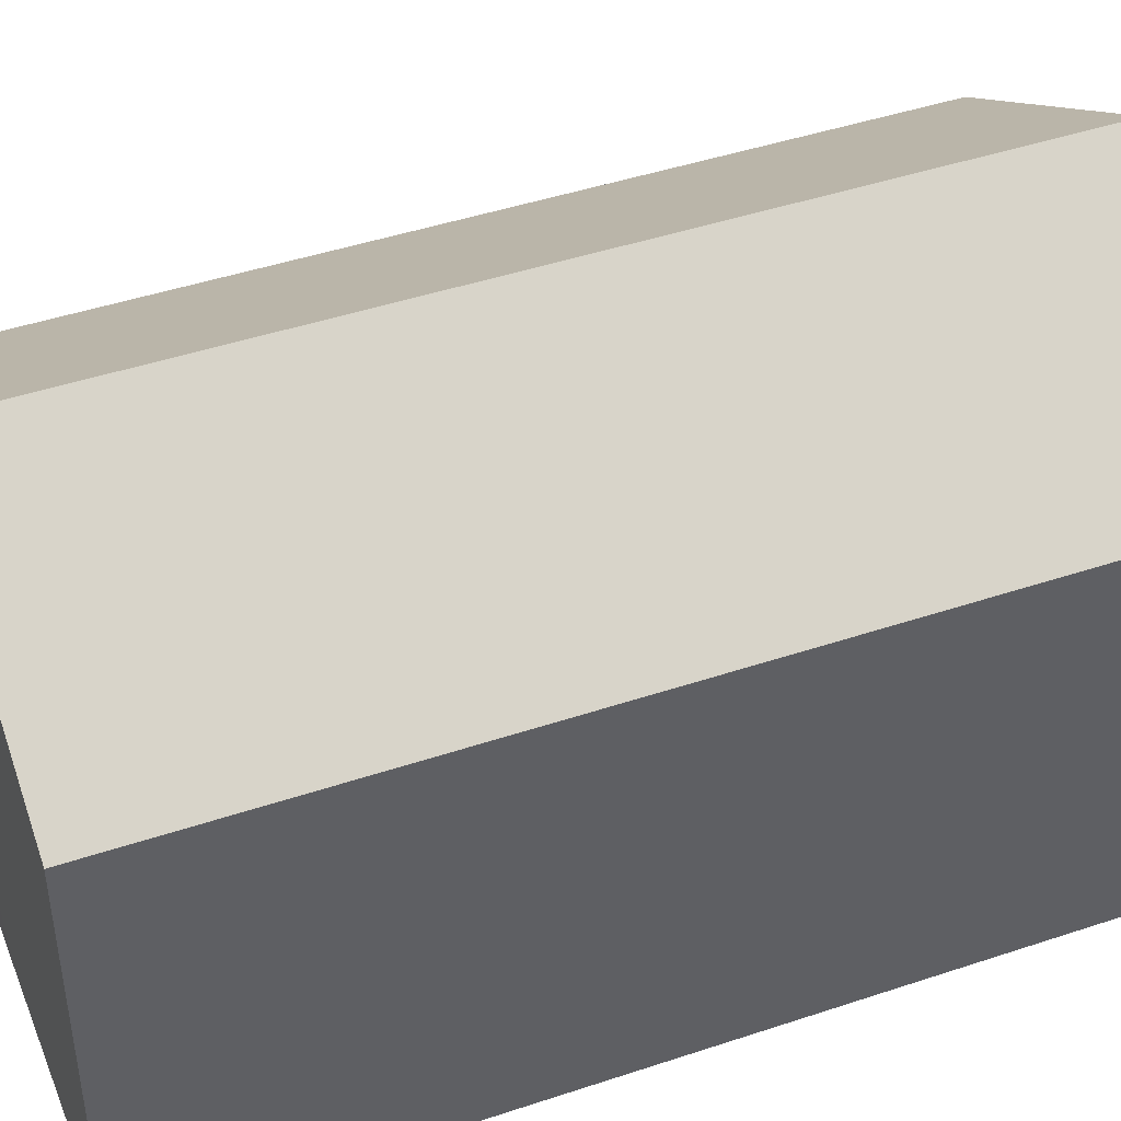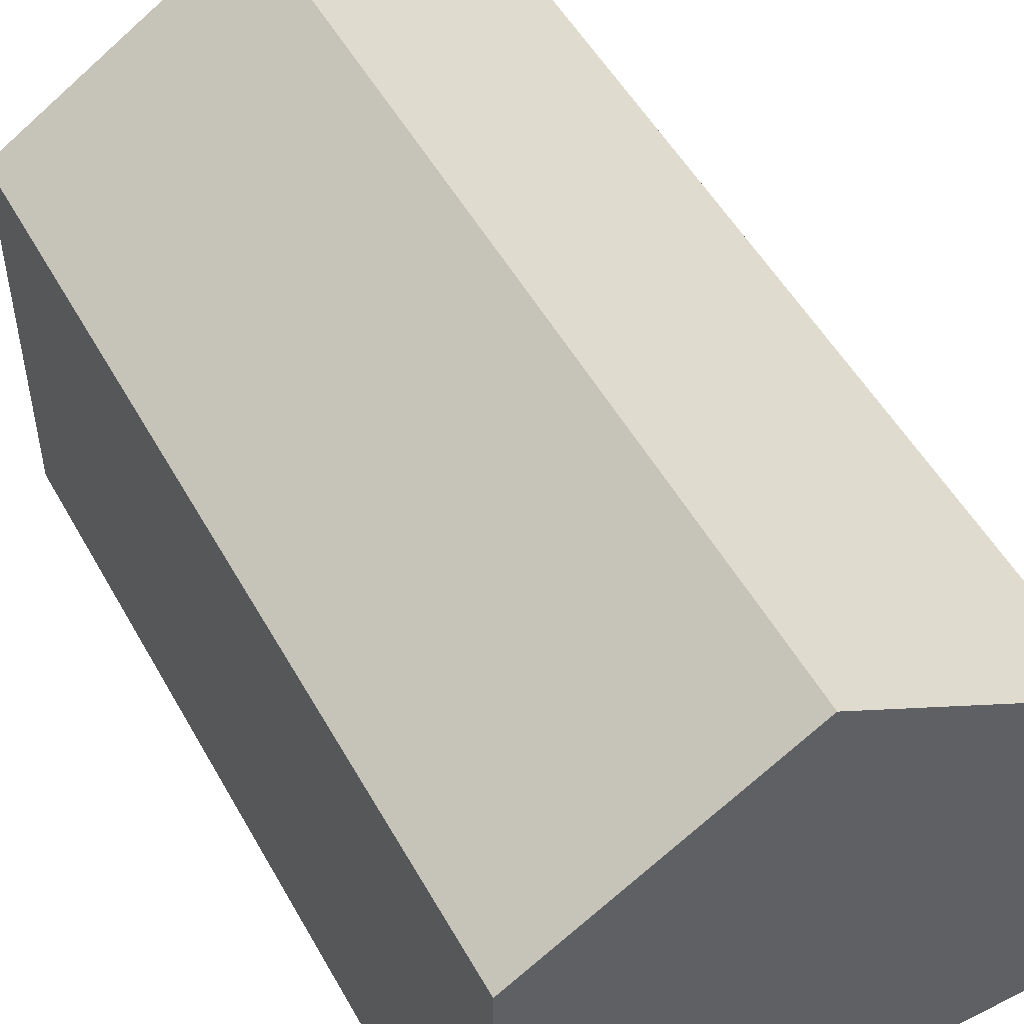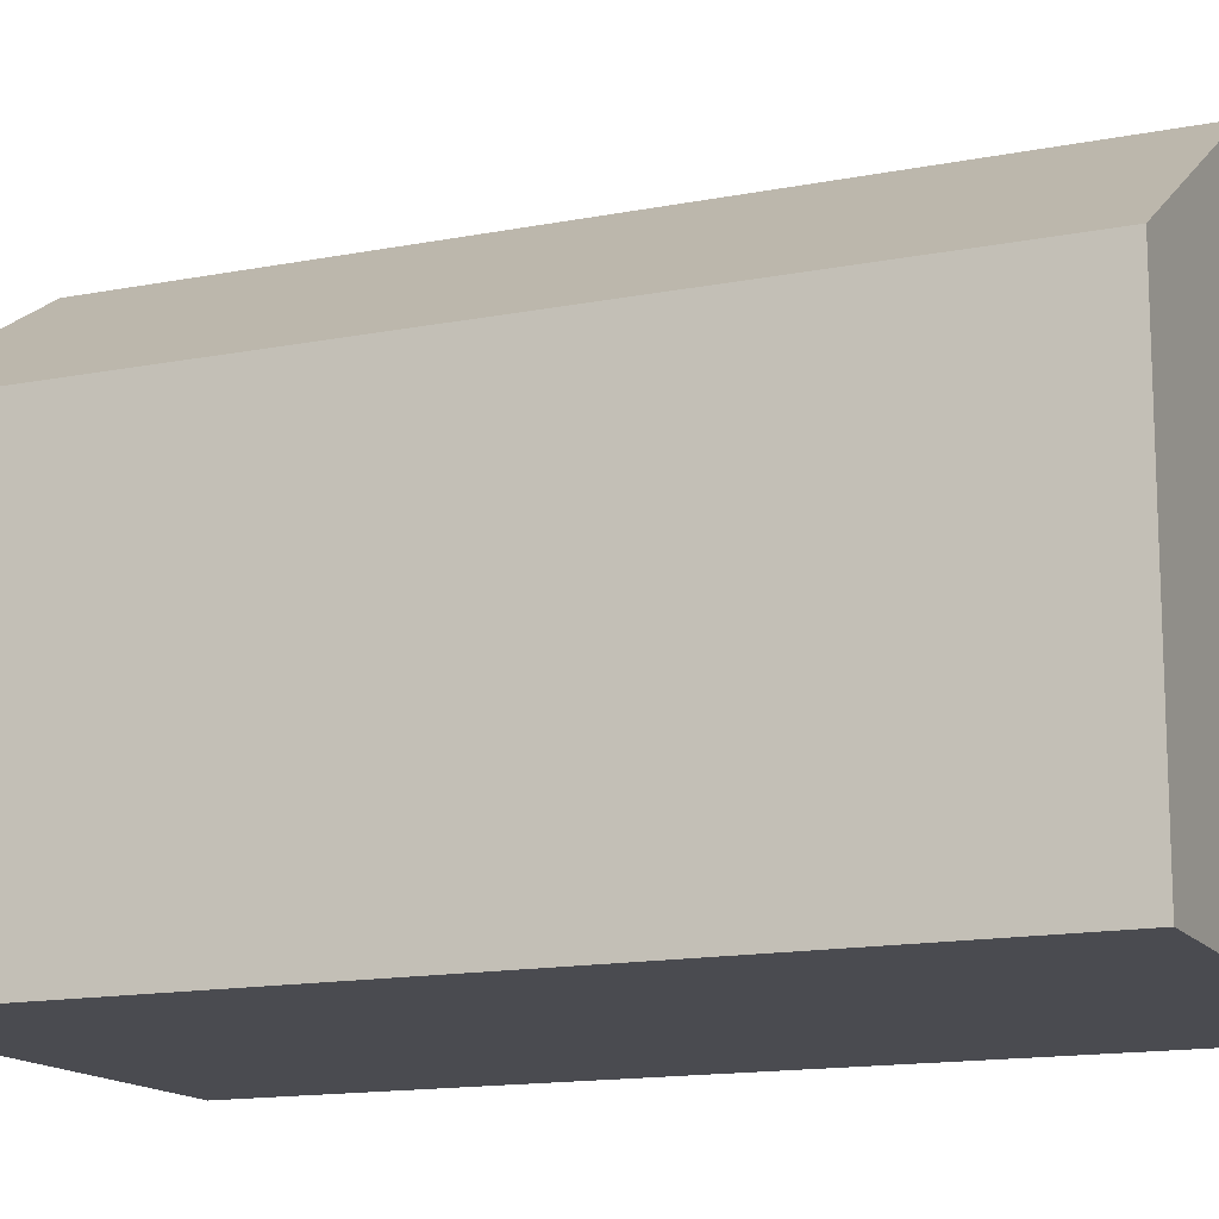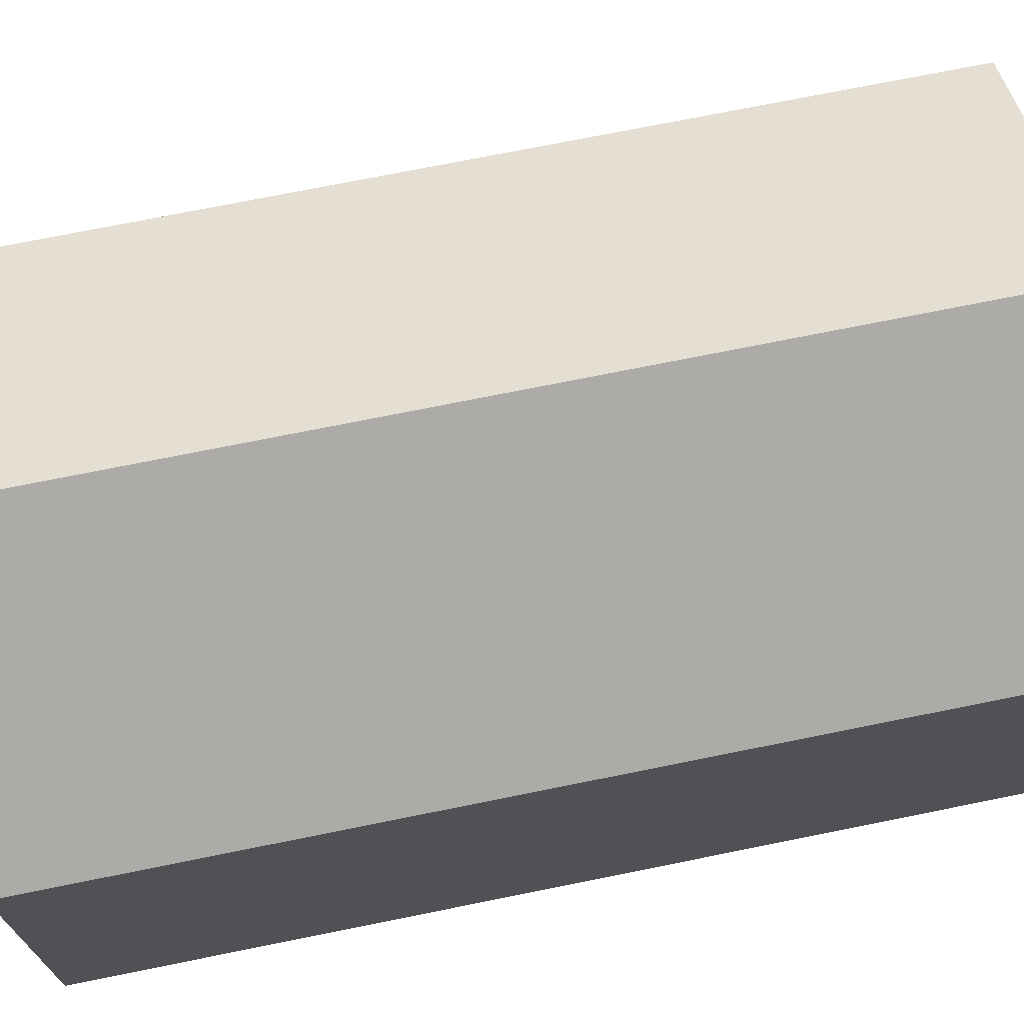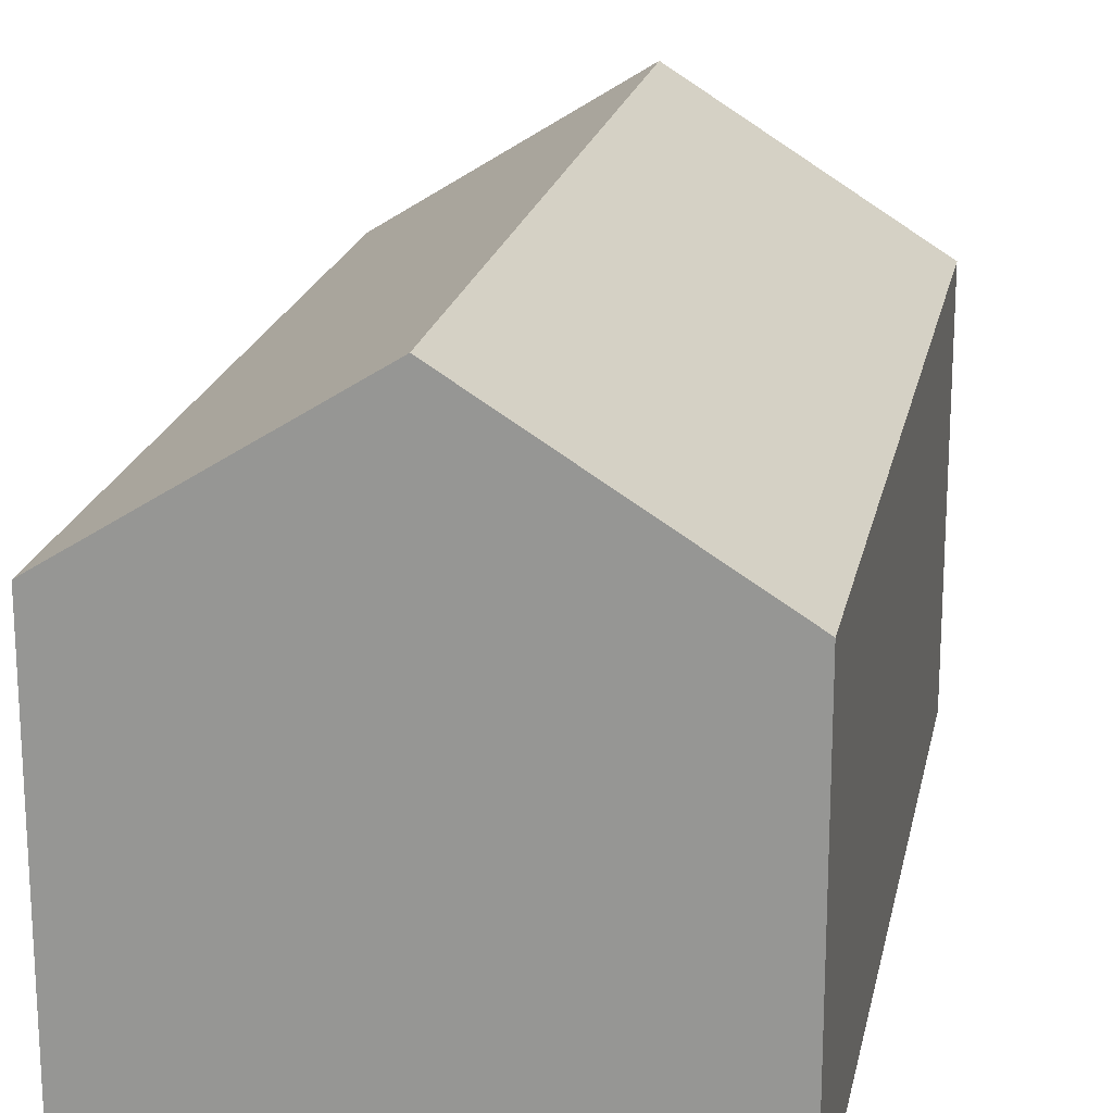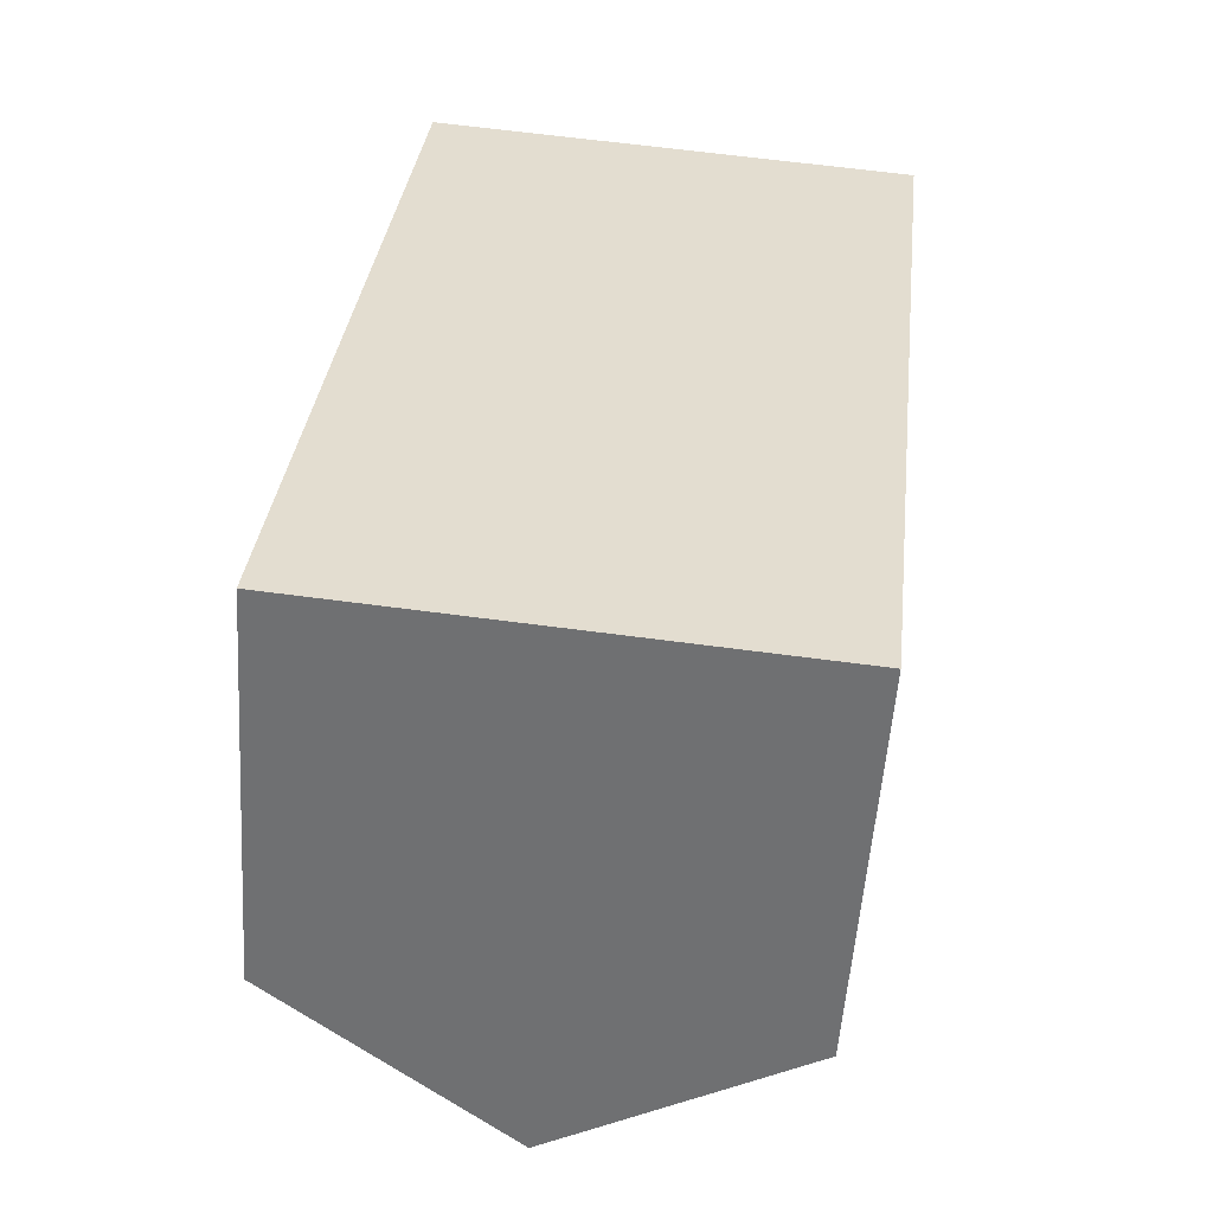
<metadata>
{"format":"obj","ext":"obj","renderer":"f3d","projection":"perspective","resolution":1024,"background":"white","views":[{"elev":44.7,"azim":-104.8,"up":"+Y"},{"elev":51.6,"azim":158.0,"up":"+Y"},{"elev":-14.4,"azim":-60.4,"up":"+Y"},{"elev":72.4,"azim":-95.0,"up":"+Y"},{"elev":19.8,"azim":17.6,"up":"+Y"},{"elev":-55.2,"azim":-3.9,"up":"+Z"}]}
</metadata>
<code>
v  3.545 2.854 -0.401
v  2.471 3.973 5.978
v  4.243 2.854 5.778
v  1.773 3.973 -0.201
v  0 2.854 1.748e-16
v  0.698 2.854 6.178
v  0 0 0
v  0.698 -3.783e-16 6.178
v  4.243 -3.538e-16 5.778
v  2.471 -3.66e-16 5.978
v  3.545 2.455e-17 -0.401
v  1.773 1.231e-17 -0.201
g defaultobject
f 1 2 3
f 2 1 4
f 5 2 4
f 2 5 6
f 7 6 5
f 6 7 8
f 6 3 2
f 3 6 8
f 3 8 9
f 9 8 10
f 9 1 3
f 1 9 11
f 1 5 4
f 5 1 7
f 7 1 12
f 12 1 11
f 10 11 9
f 11 10 8
f 11 8 7
f 11 7 12

</code>
